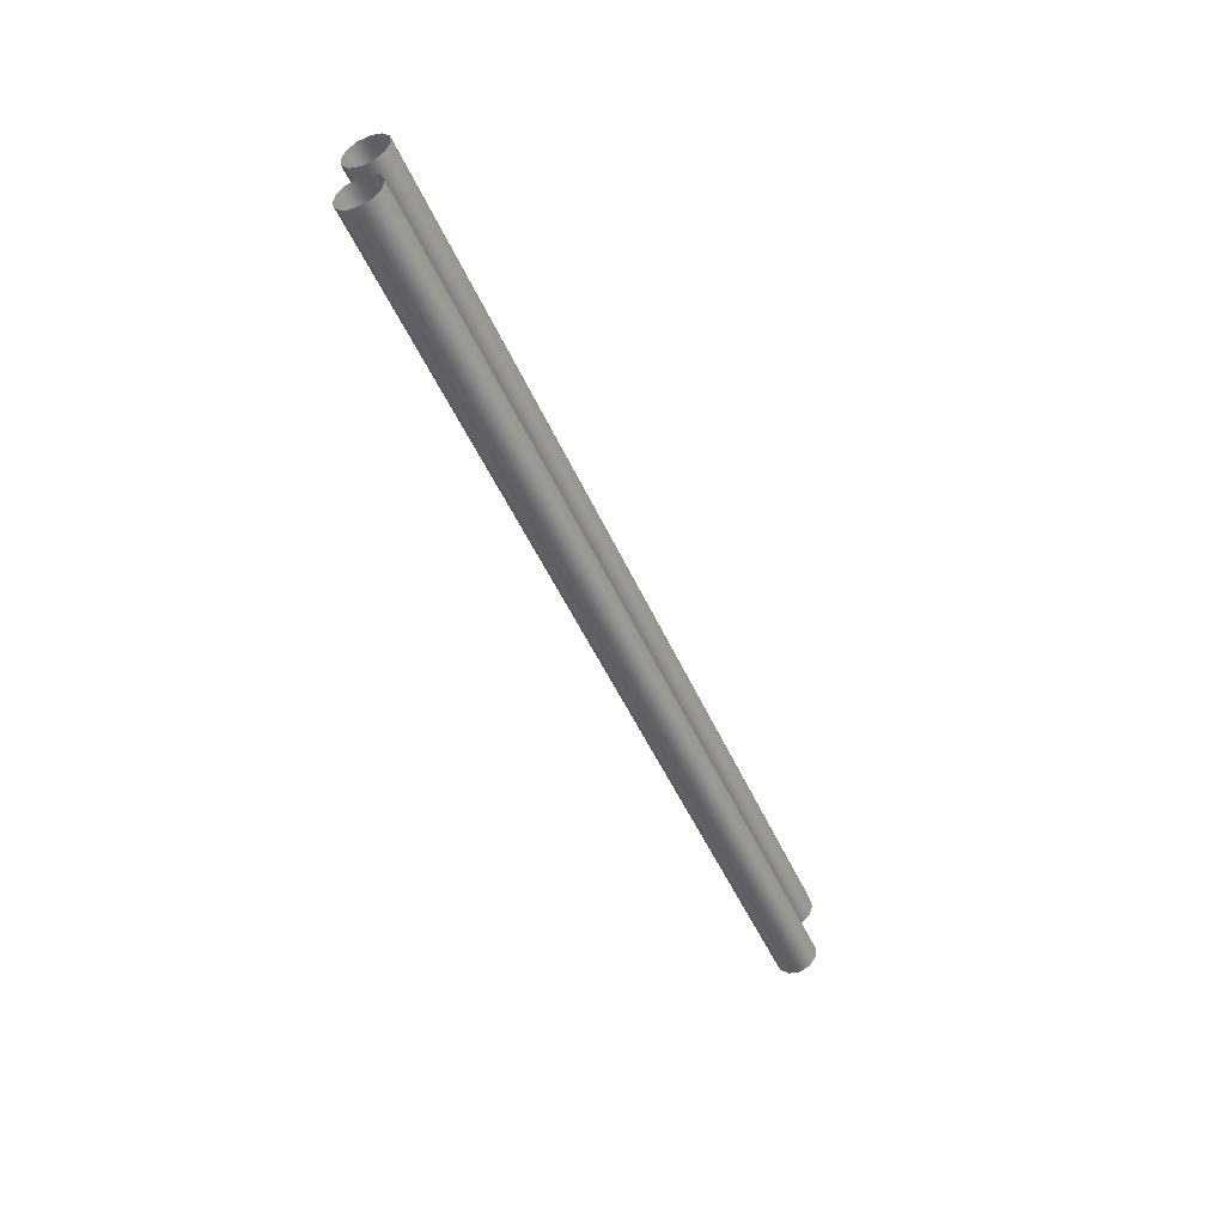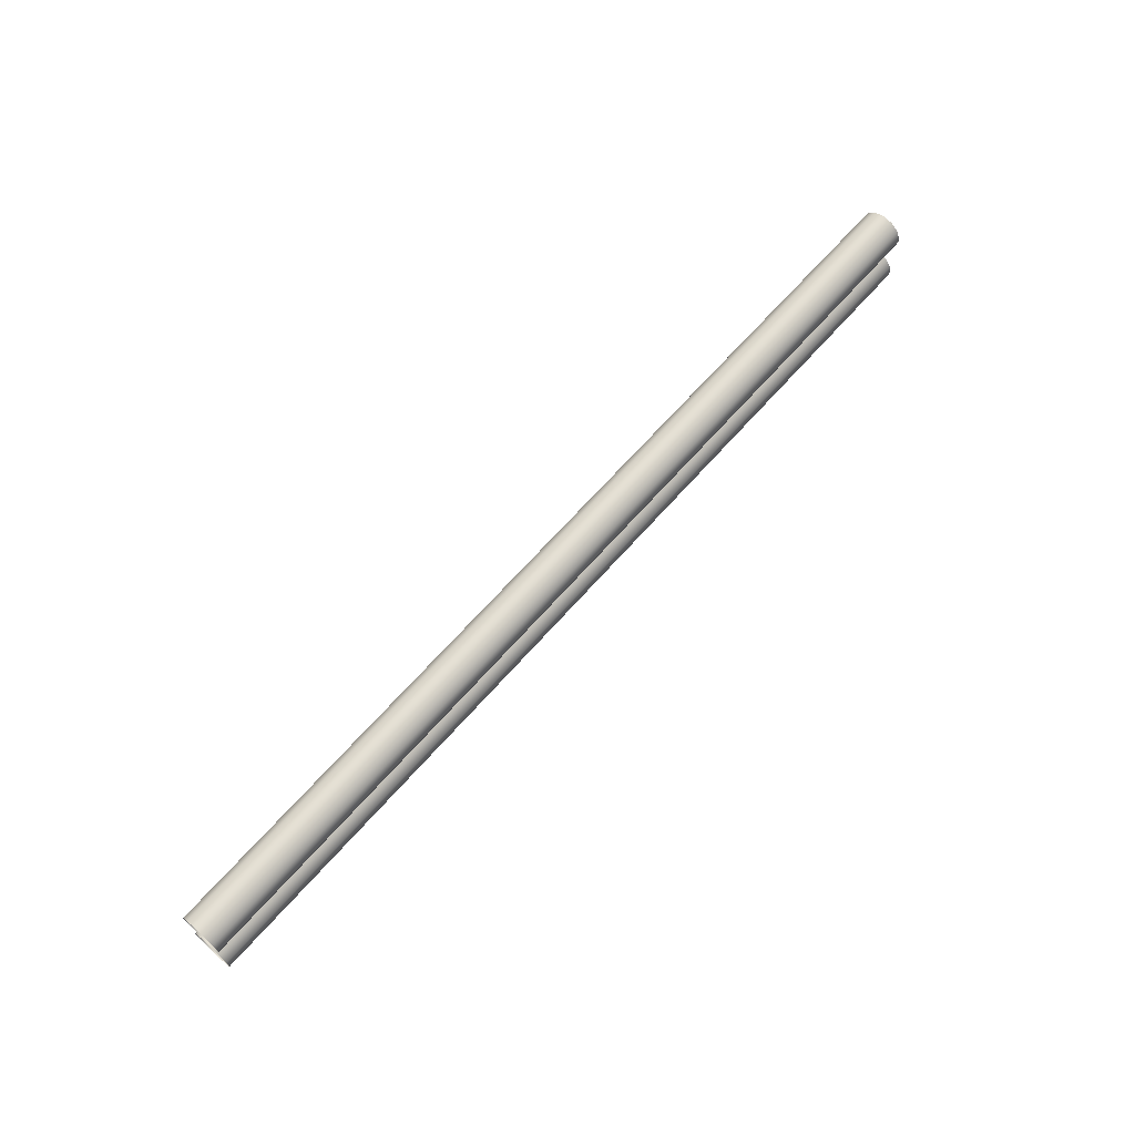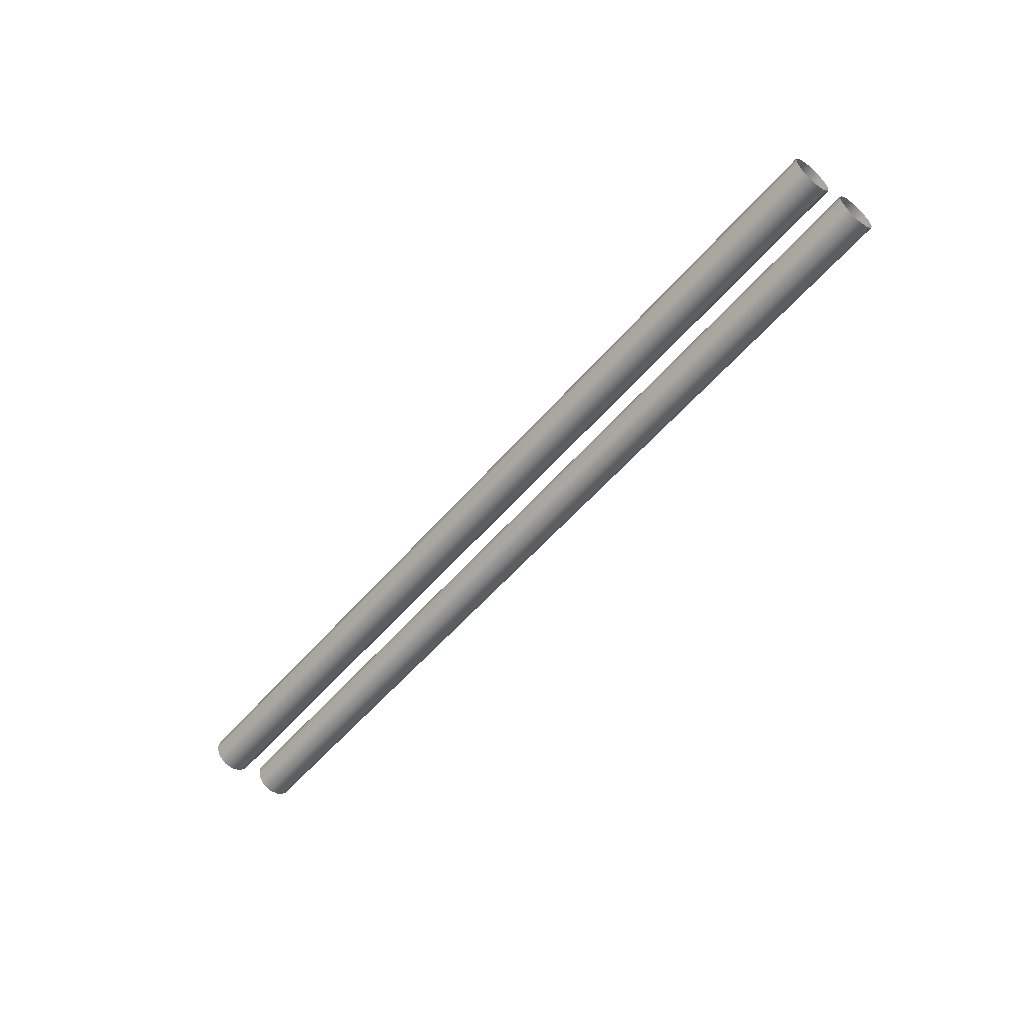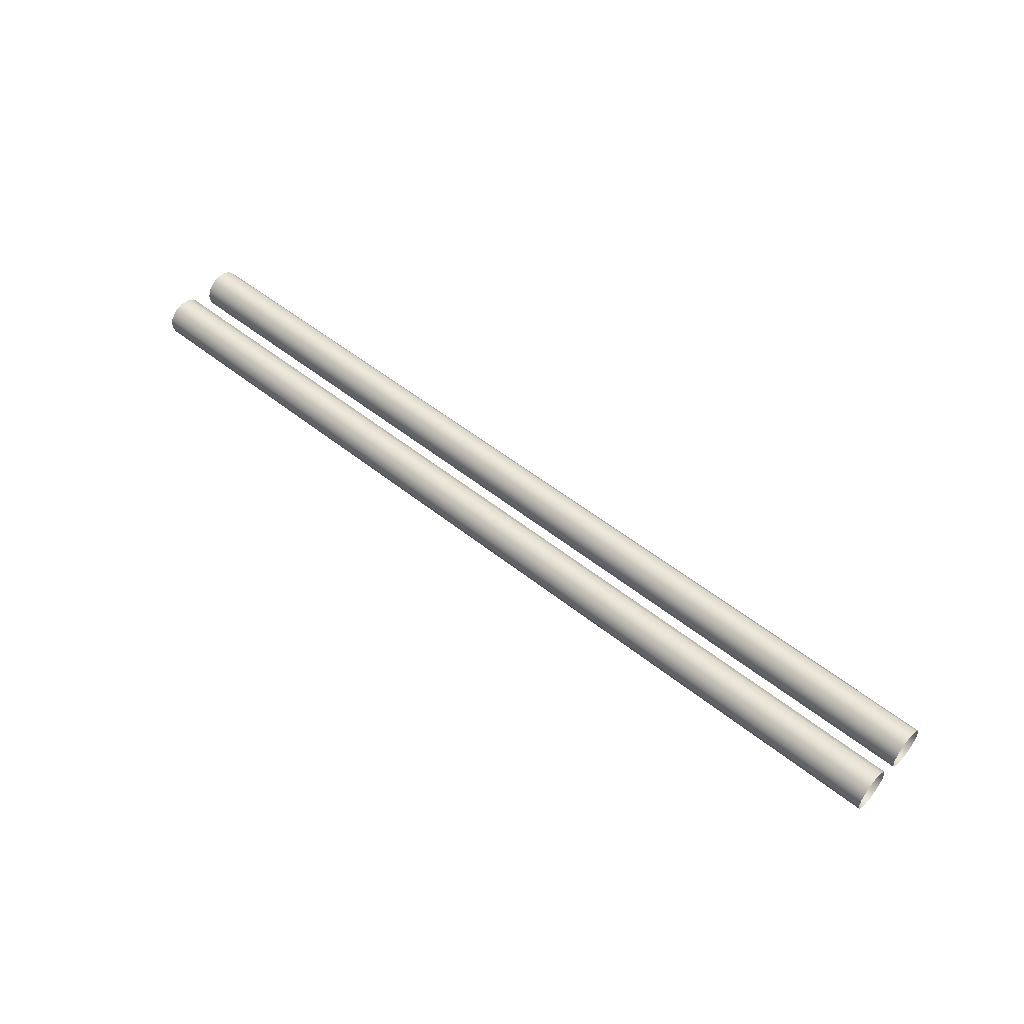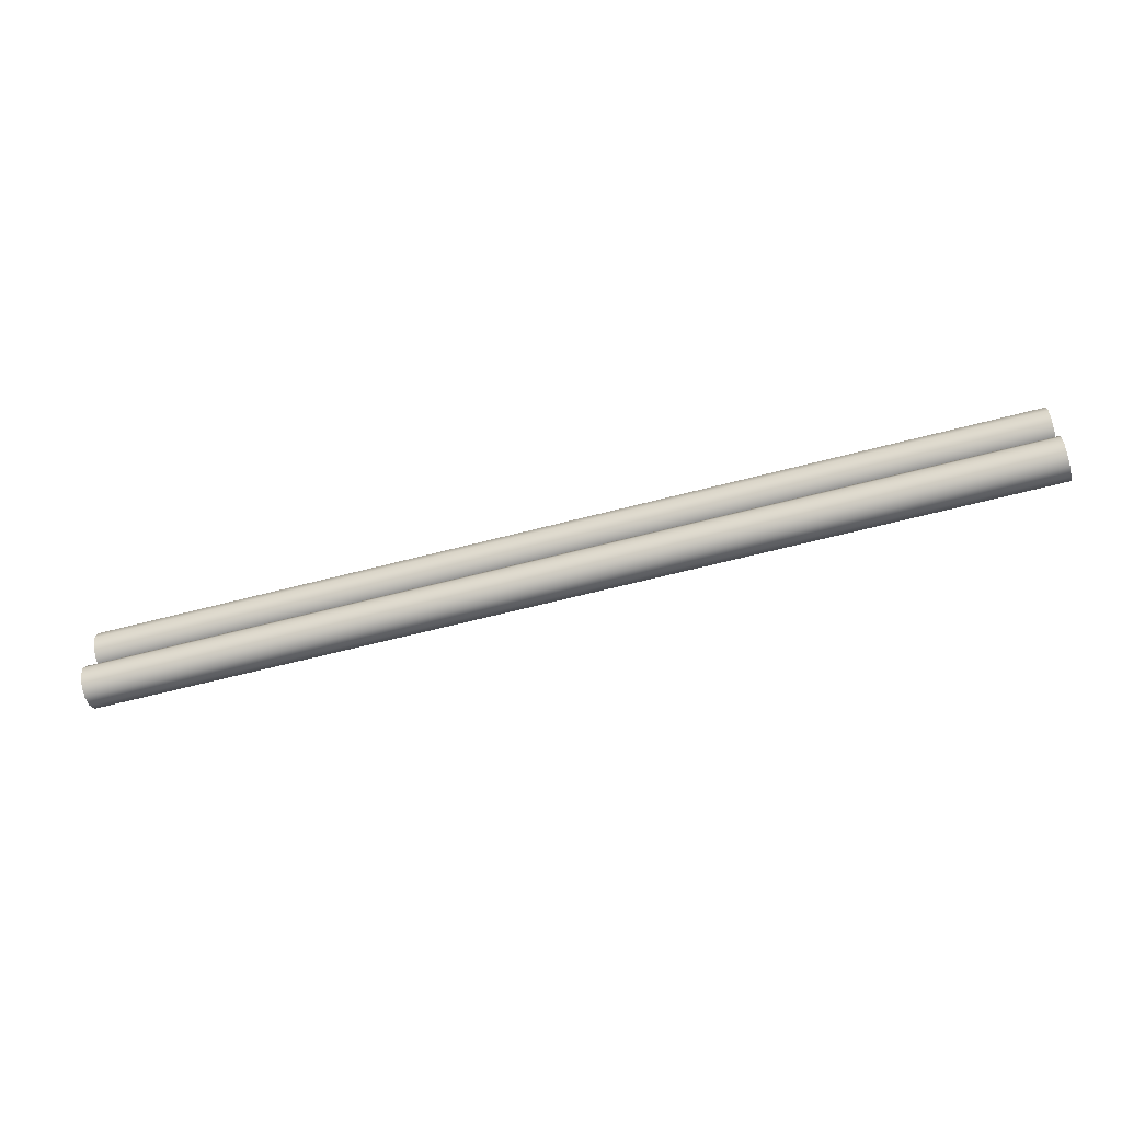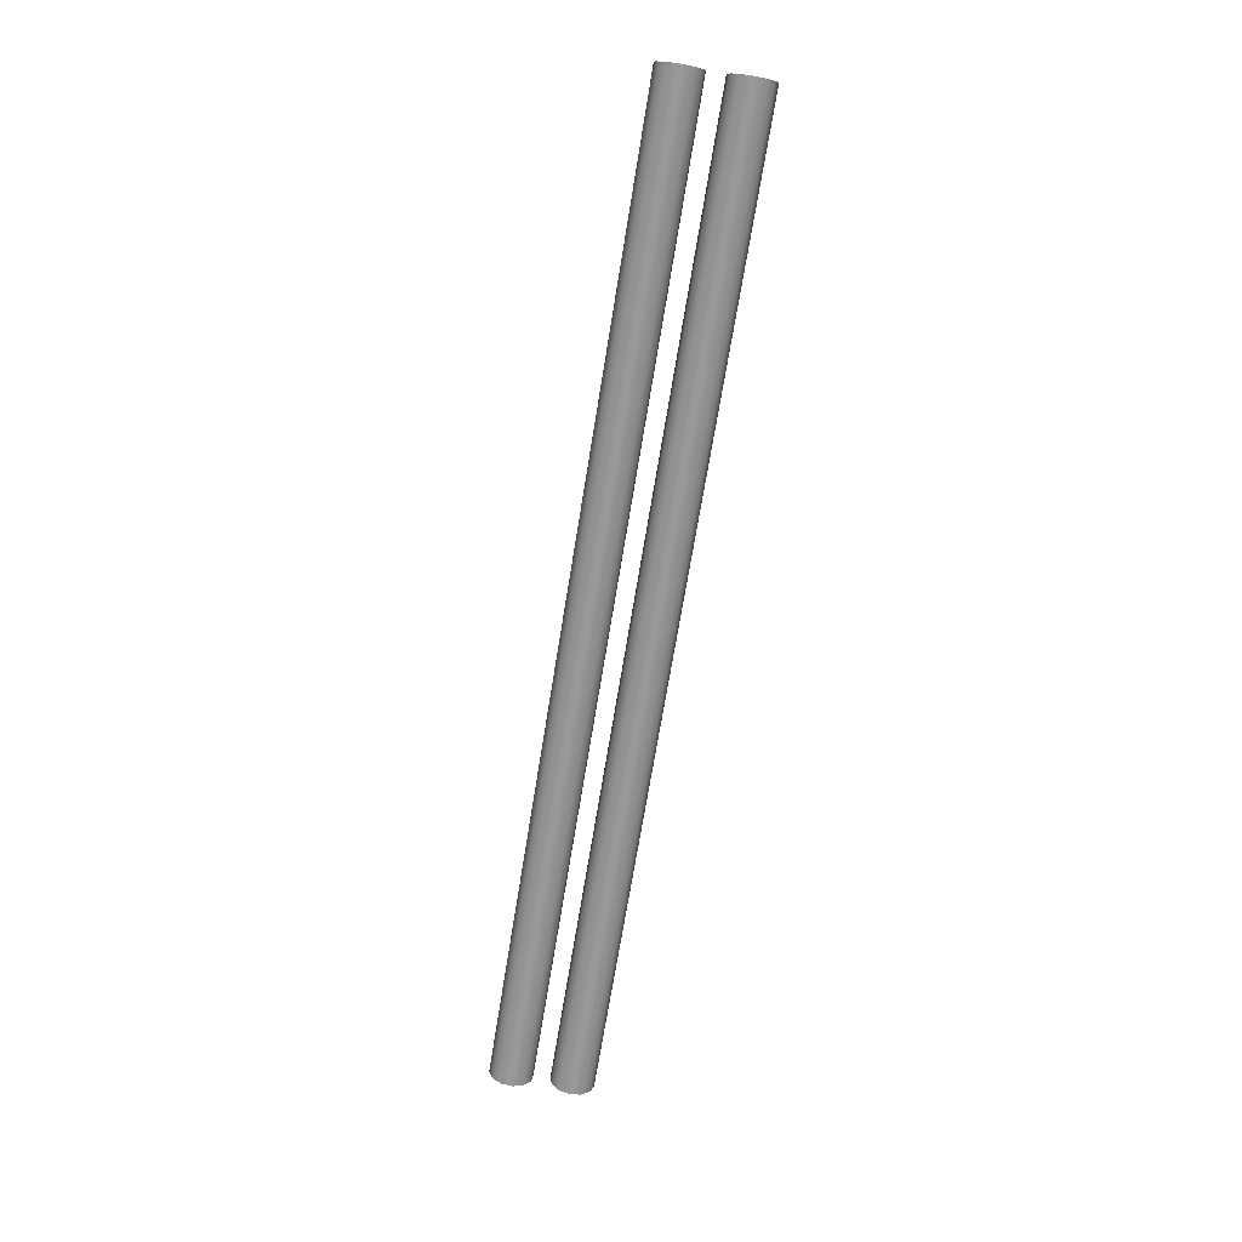
<metadata>
{"format":"obj","ext":"obj","renderer":"f3d","projection":"perspective","resolution":1024,"background":"white","views":[{"elev":-47.8,"azim":112.8,"up":"+Y"},{"elev":66.9,"azim":-48.5,"up":"+Y"},{"elev":-56.0,"azim":50.0,"up":"+Z"},{"elev":52.8,"azim":-139.4,"up":"+Z"},{"elev":-59.6,"azim":-164.7,"up":"+Y"},{"elev":-68.9,"azim":-99.2,"up":"+Z"}]}
</metadata>
<code>
o Corridor_Pipe_Segment_01
v -2e-06 2.101 -0.1061
v -2e-06 2.104 -0.083
v -2e-06 2.095 -0.0615
v -2e-06 2.077 -0.04735
v -2e-06 2.054 -0.04435
v -2e-06 2.032 -0.05331
v -2e-06 2.018 -0.07182
v -2e-06 2.015 -0.09491
v -2e-06 2.024 -0.1164
v -2e-06 2.042 -0.1306
v -2e-06 2.066 -0.1336
v -2e-06 2.087 -0.1246
v 2 2.101 -0.1061
v 2 2.104 -0.083
v 2 2.095 -0.0615
v 2 2.077 -0.04735
v 2 2.054 -0.04435
v 2 2.032 -0.05331
v 2 2.018 -0.07182
v 2 2.015 -0.09491
v 2 2.024 -0.1164
v 2 2.042 -0.1306
v 2 2.066 -0.1336
v 2 2.087 -0.1246
v -2e-06 2.221 -0.1152
v -2e-06 2.229 -0.09342
v -2e-06 2.225 -0.07043
v -2e-06 2.21 -0.05241
v -2e-06 2.188 -0.04418
v -2e-06 2.165 -0.04795
v -2e-06 2.147 -0.06271
v -2e-06 2.139 -0.0845
v -2e-06 2.143 -0.1075
v -2e-06 2.158 -0.1255
v -2e-06 2.18 -0.1337
v -2e-06 2.202 -0.13
v 2 2.221 -0.1152
v 2 2.229 -0.09342
v 2 2.225 -0.07043
v 2 2.21 -0.05241
v 2 2.188 -0.04418
v 2 2.165 -0.04795
v 2 2.147 -0.06271
v 2 2.139 -0.0845
v 2 2.143 -0.1075
v 2 2.158 -0.1255
v 2 2.18 -0.1337
v 2 2.202 -0.13
f 10 22 21 9
f 7 19 18 6
f 4 16 15 3
f 11 23 22 10
f 8 20 19 7
f 5 17 16 4
f 12 24 23 11
f 2 14 13 1
f 9 21 20 8
f 6 18 17 5
f 1 13 24 12
f 3 15 14 2
f 34 46 45 33
f 31 43 42 30
f 28 40 39 27
f 35 47 46 34
f 32 44 43 31
f 29 41 40 28
f 36 48 47 35
f 26 38 37 25
f 33 45 44 32
f 30 42 41 29
f 25 37 48 36
f 27 39 38 26

</code>
